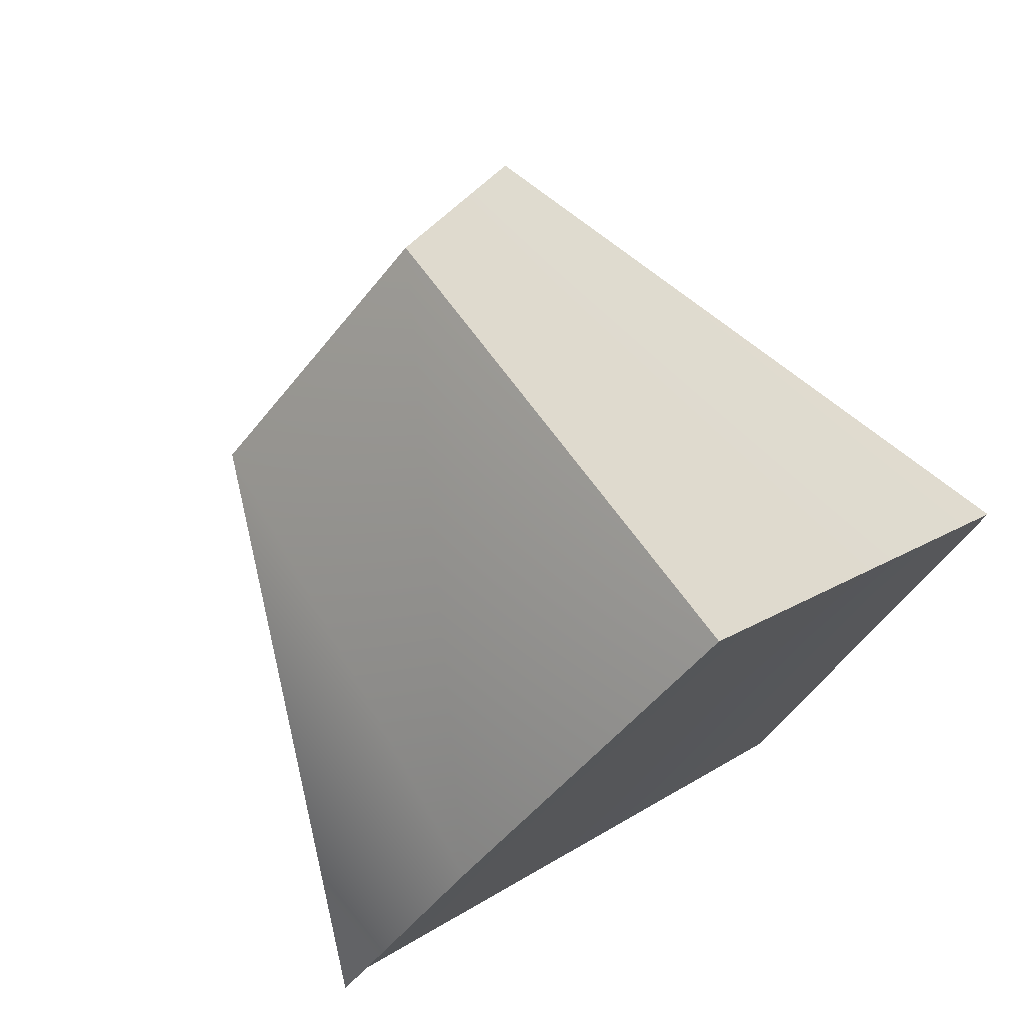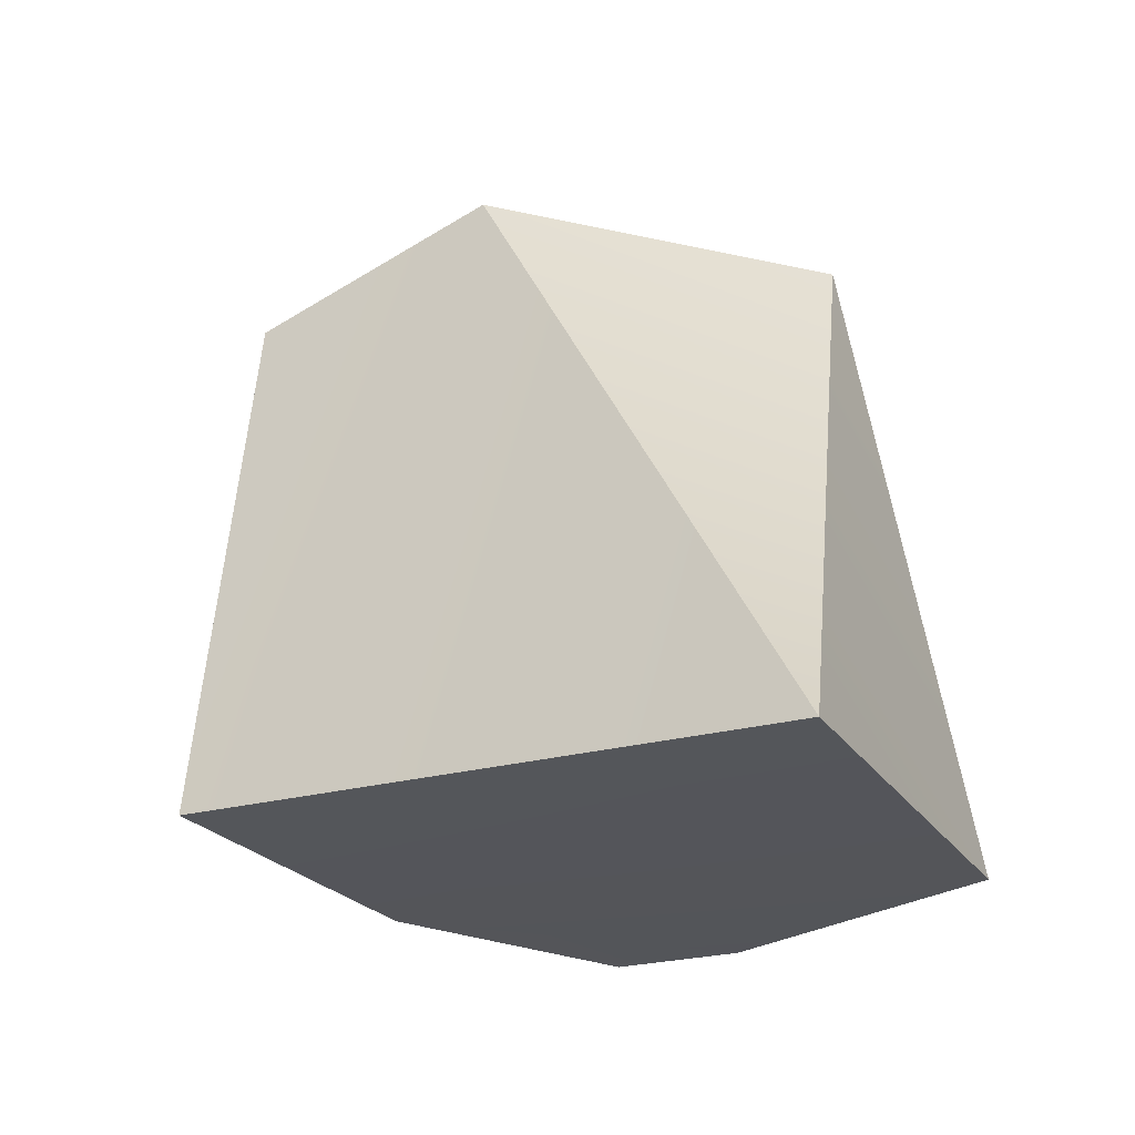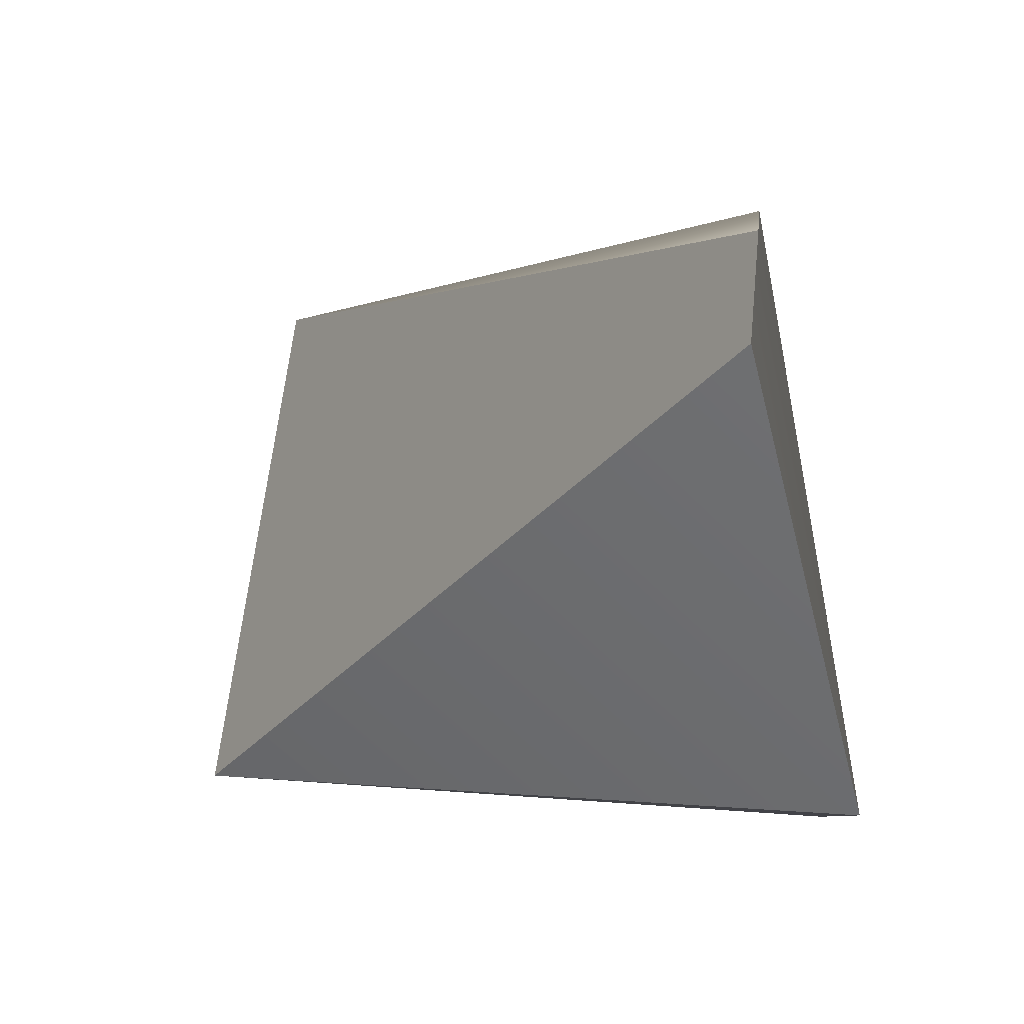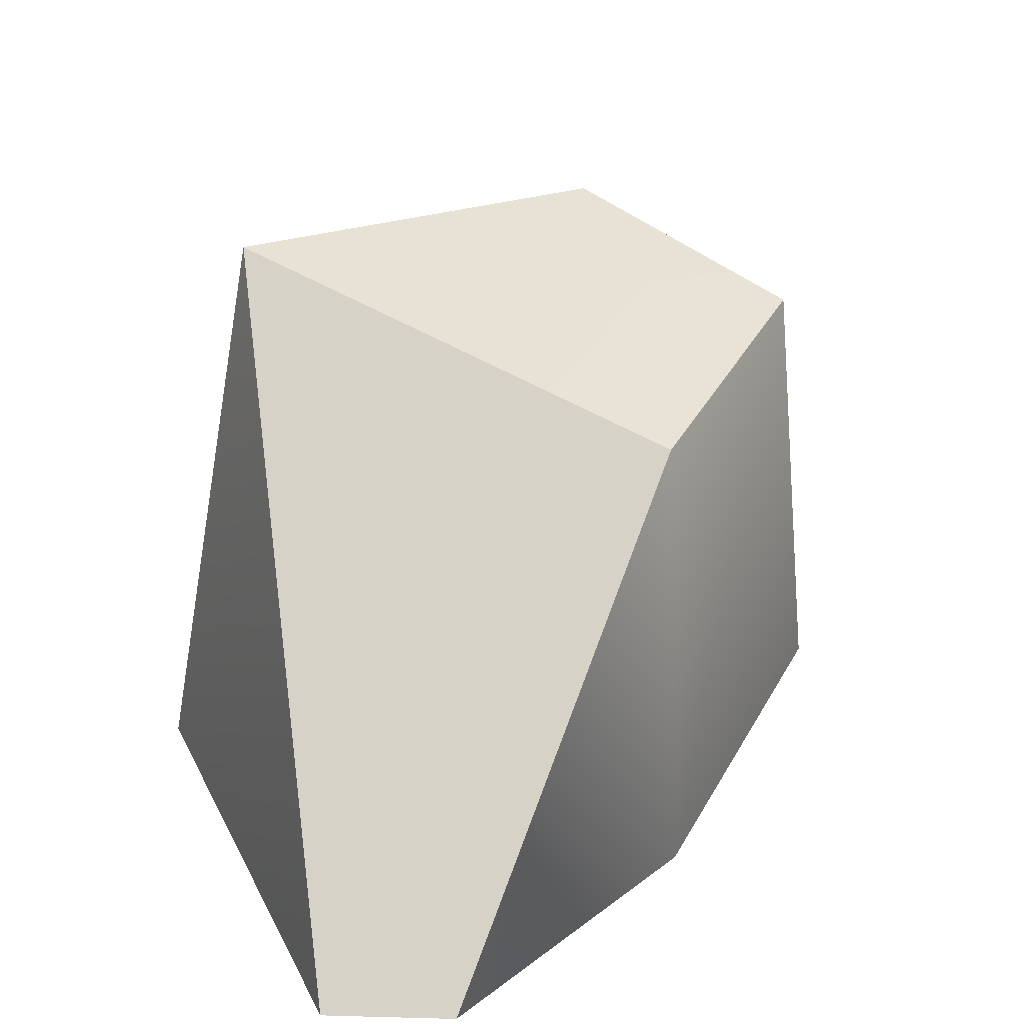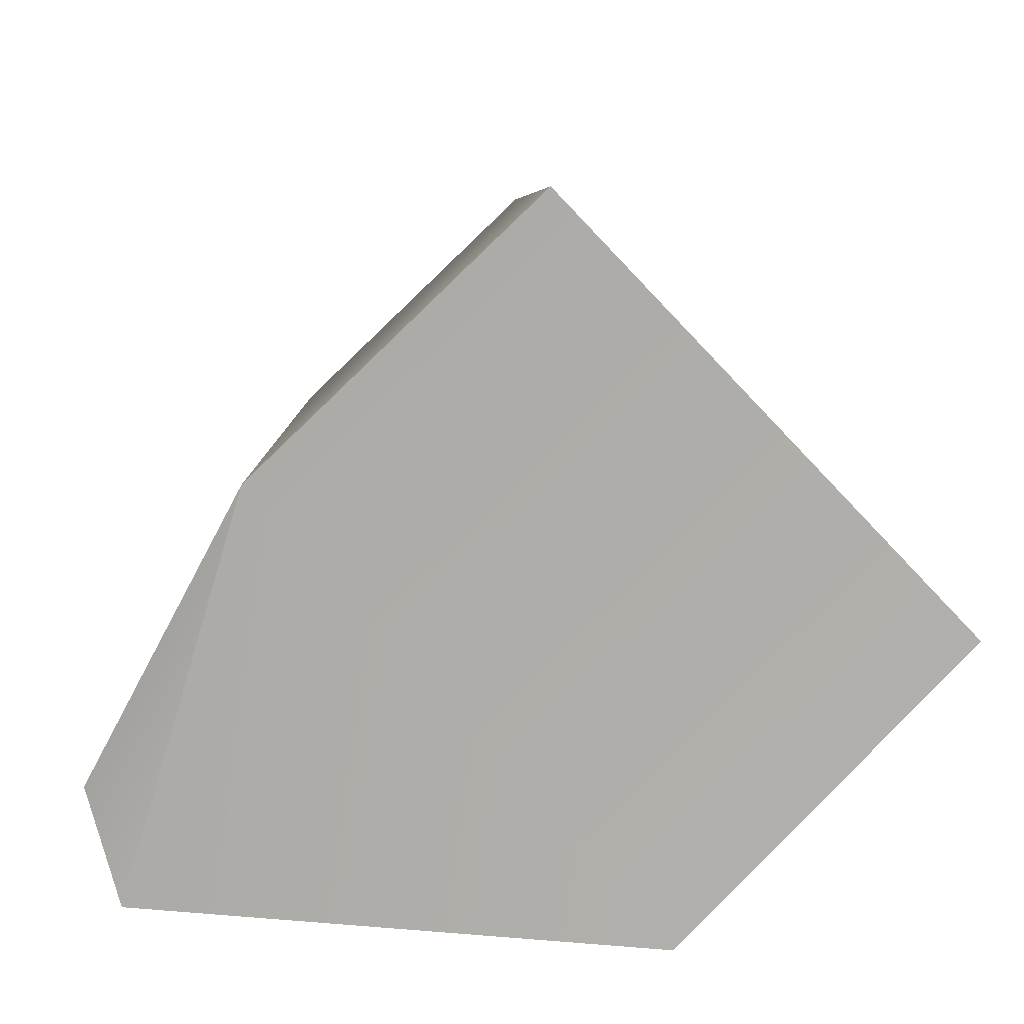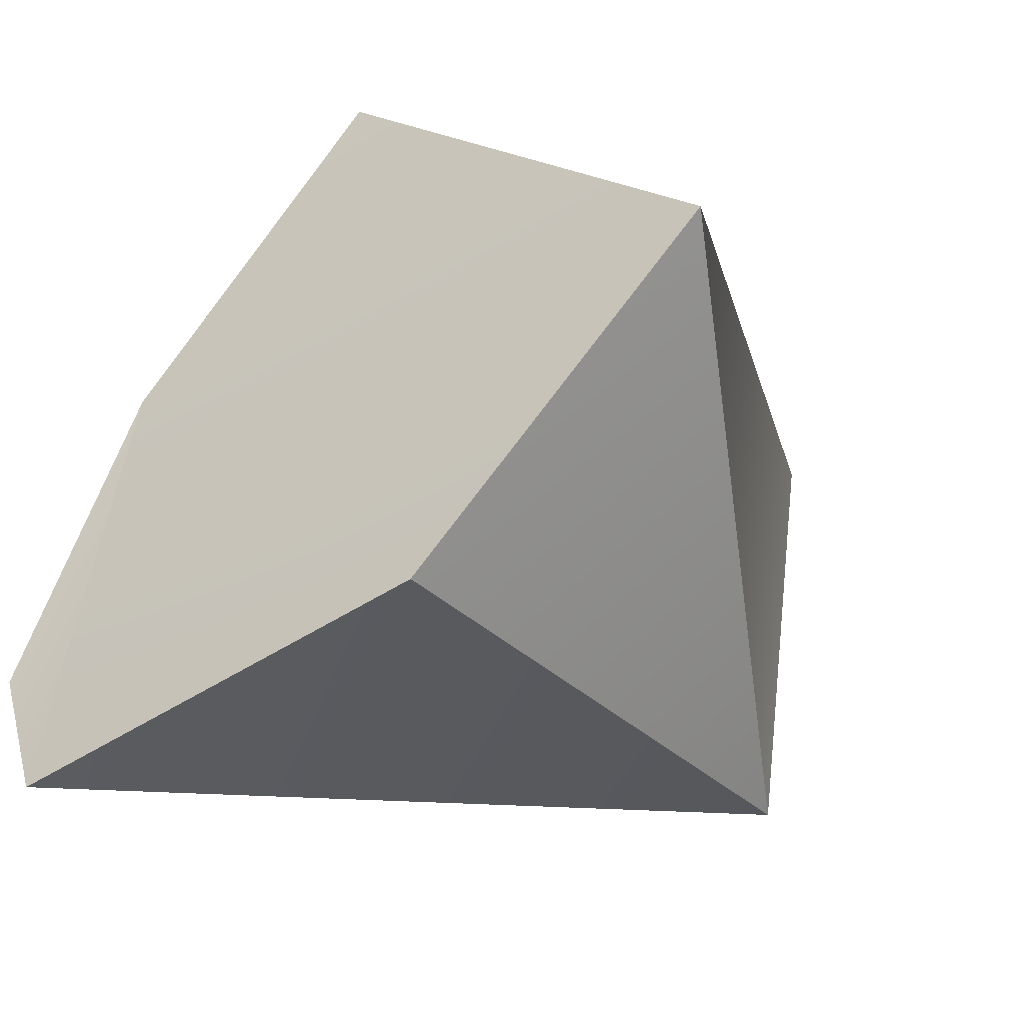
<metadata>
{"format":"obj","ext":"obj","renderer":"f3d","projection":"perspective","resolution":1024,"background":"white","views":[{"elev":73.5,"azim":-36.3,"up":"+Z"},{"elev":-23.0,"azim":72.0,"up":"+Y"},{"elev":-52.3,"azim":-81.8,"up":"+Z"},{"elev":35.6,"azim":-108.2,"up":"+Y"},{"elev":12.4,"azim":-4.4,"up":"+Z"},{"elev":-41.1,"azim":37.0,"up":"+Z"}]}
</metadata>
<code>
g default
v -44.88 15.54 37.92
v -36.43 15.54 45.96
v -36.24 30.02 44.38
v -49.51 15.92 29.23
v -43.07 30.02 37.88
v -31.13 32.26 39.42
v -33.92 33.6 27.64
v -48.64 16.49 25.38
v -32.91 14.77 24.27
v -24.1 15.52 33.03
g polySurface241
f 1 2 3 5
f 3 6 7 5
f 5 4 1
f 1 4 8
f 8 9 1
f 1 9 10 2
f 4 5 7 8
f 9 8 7
f 3 2 6
f 10 9 7
f 2 10 6
f 10 7 6

</code>
